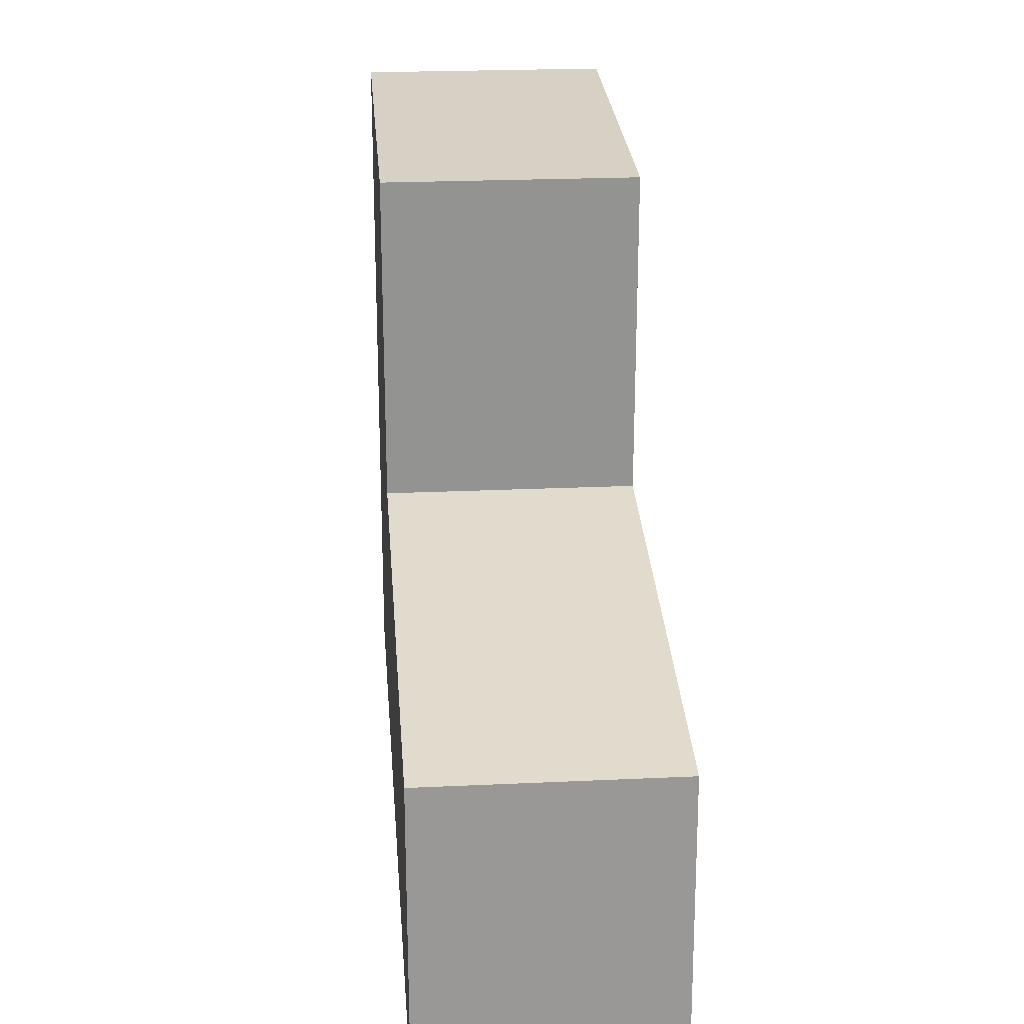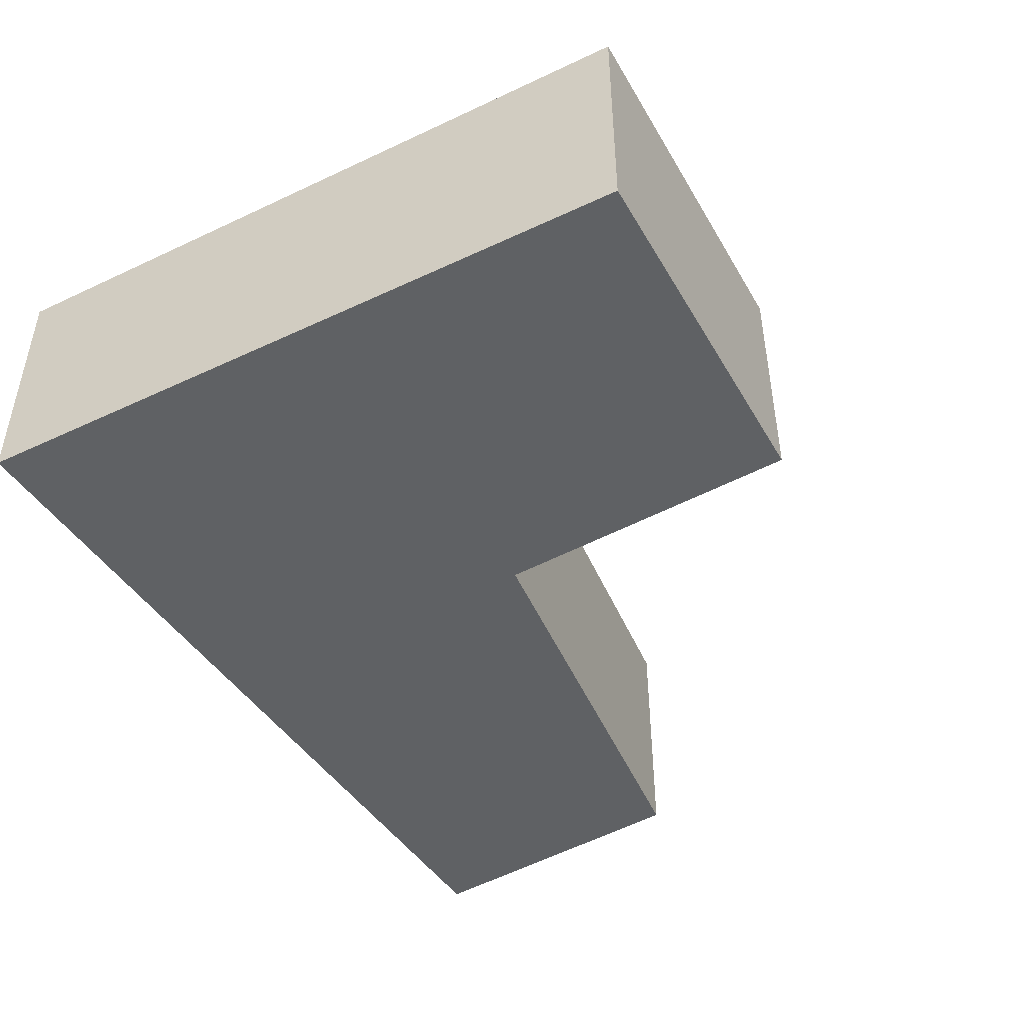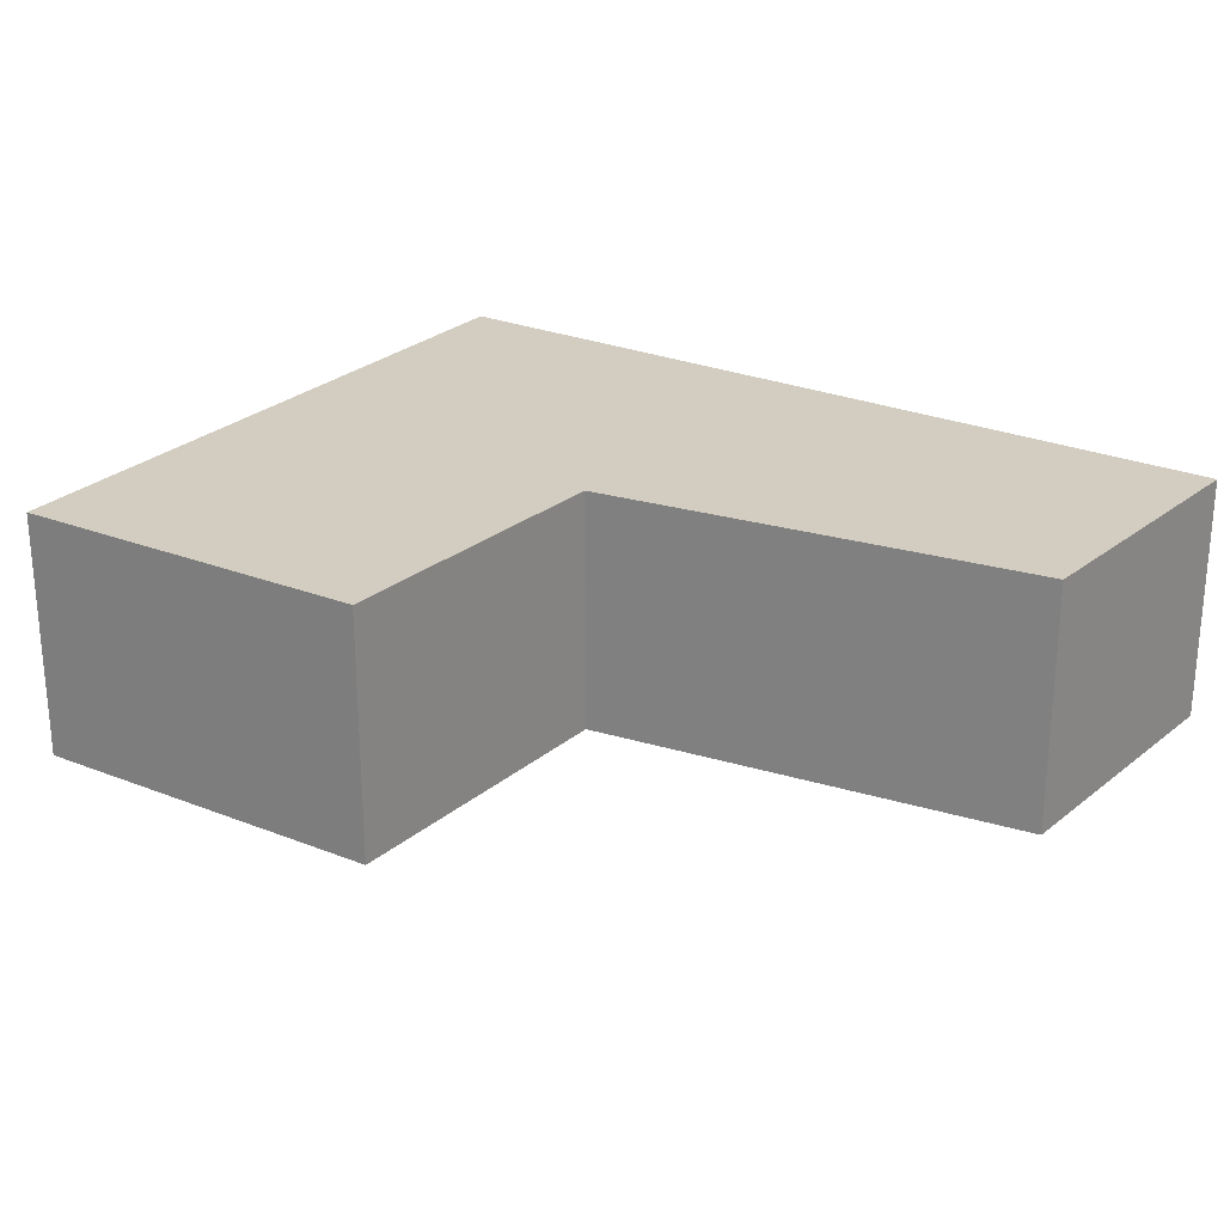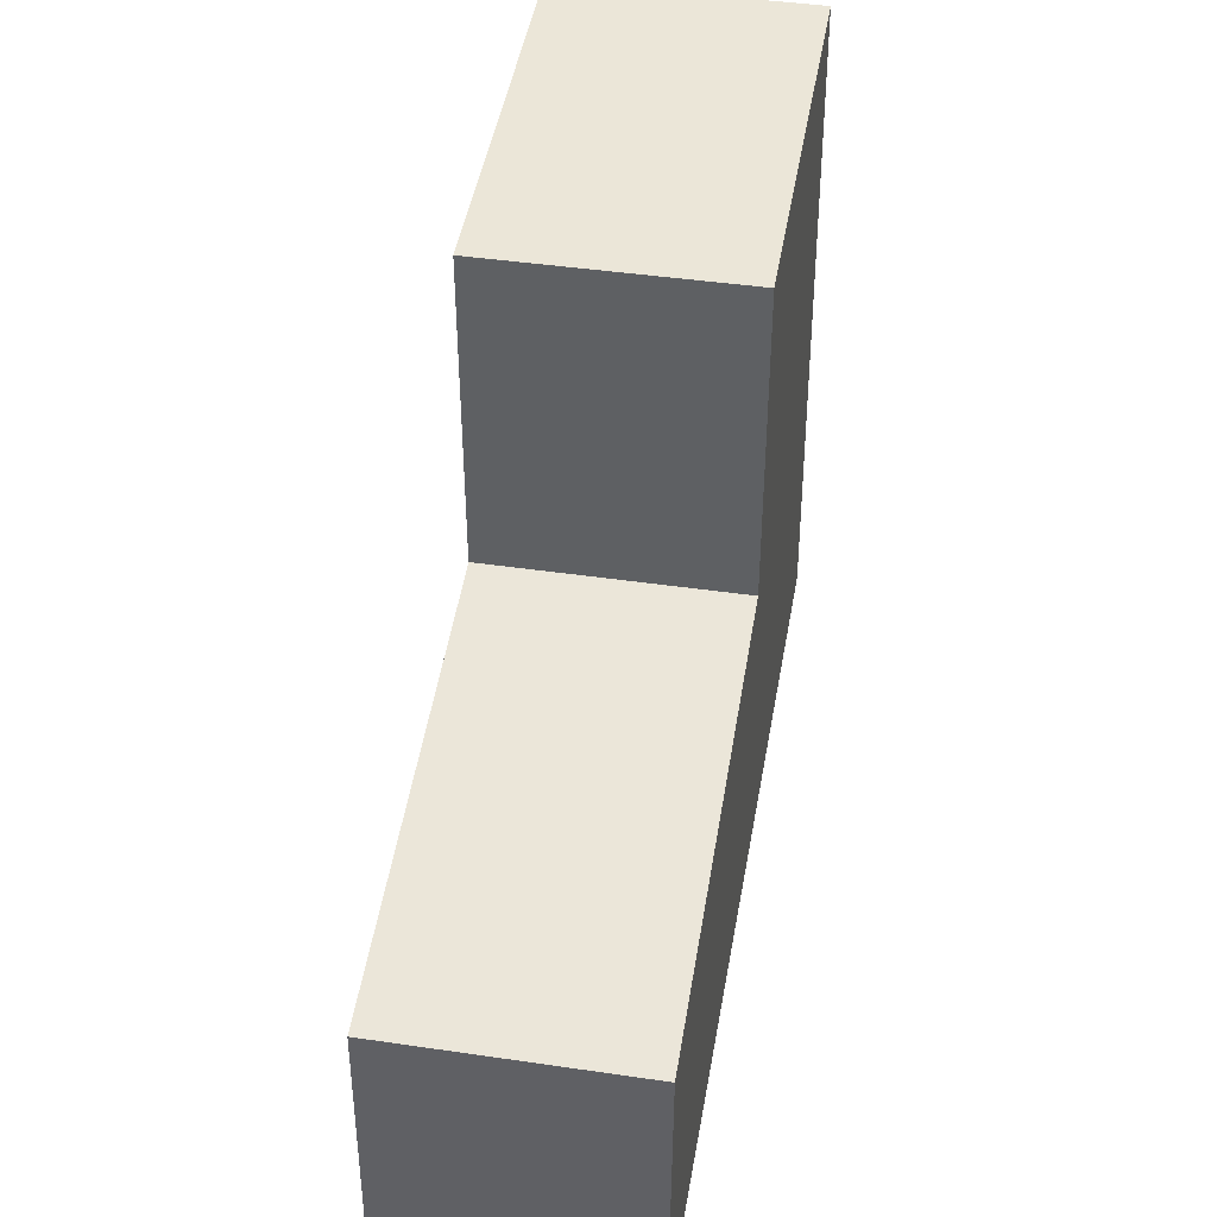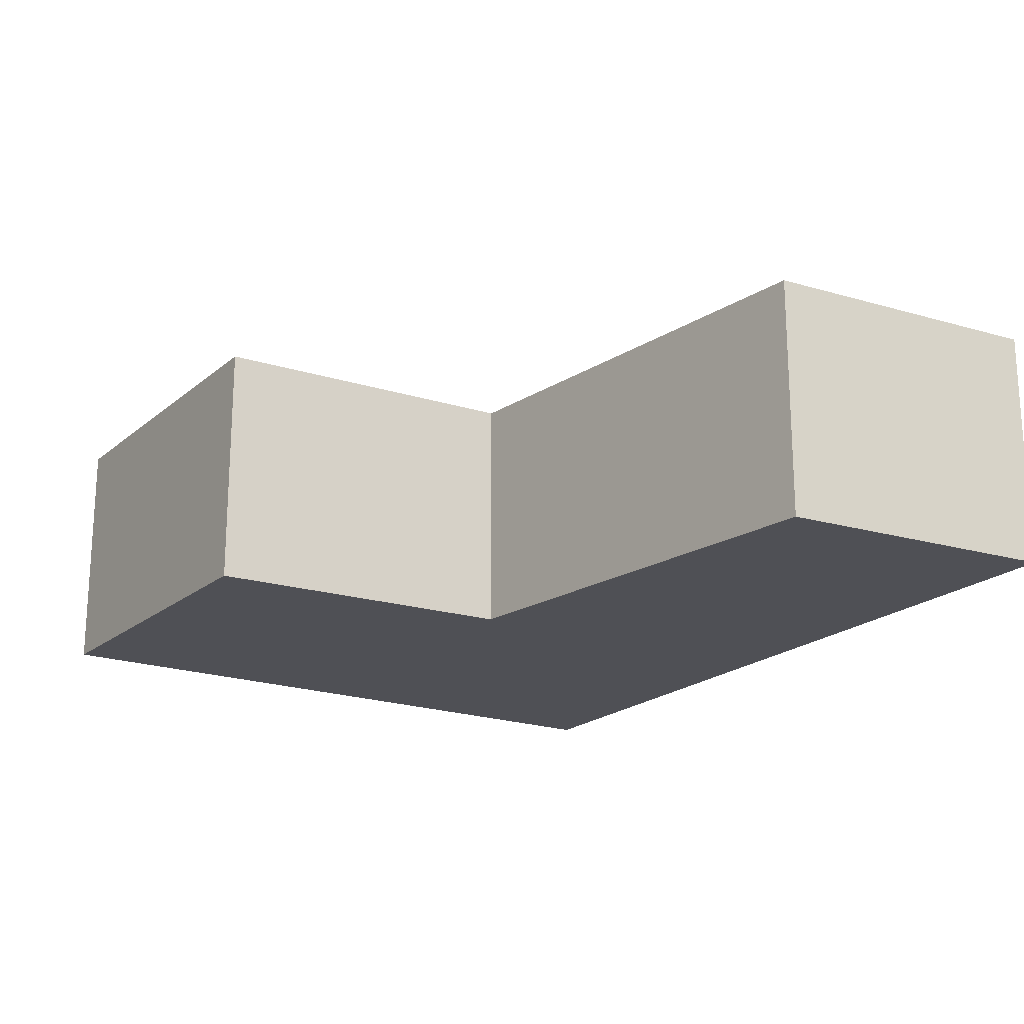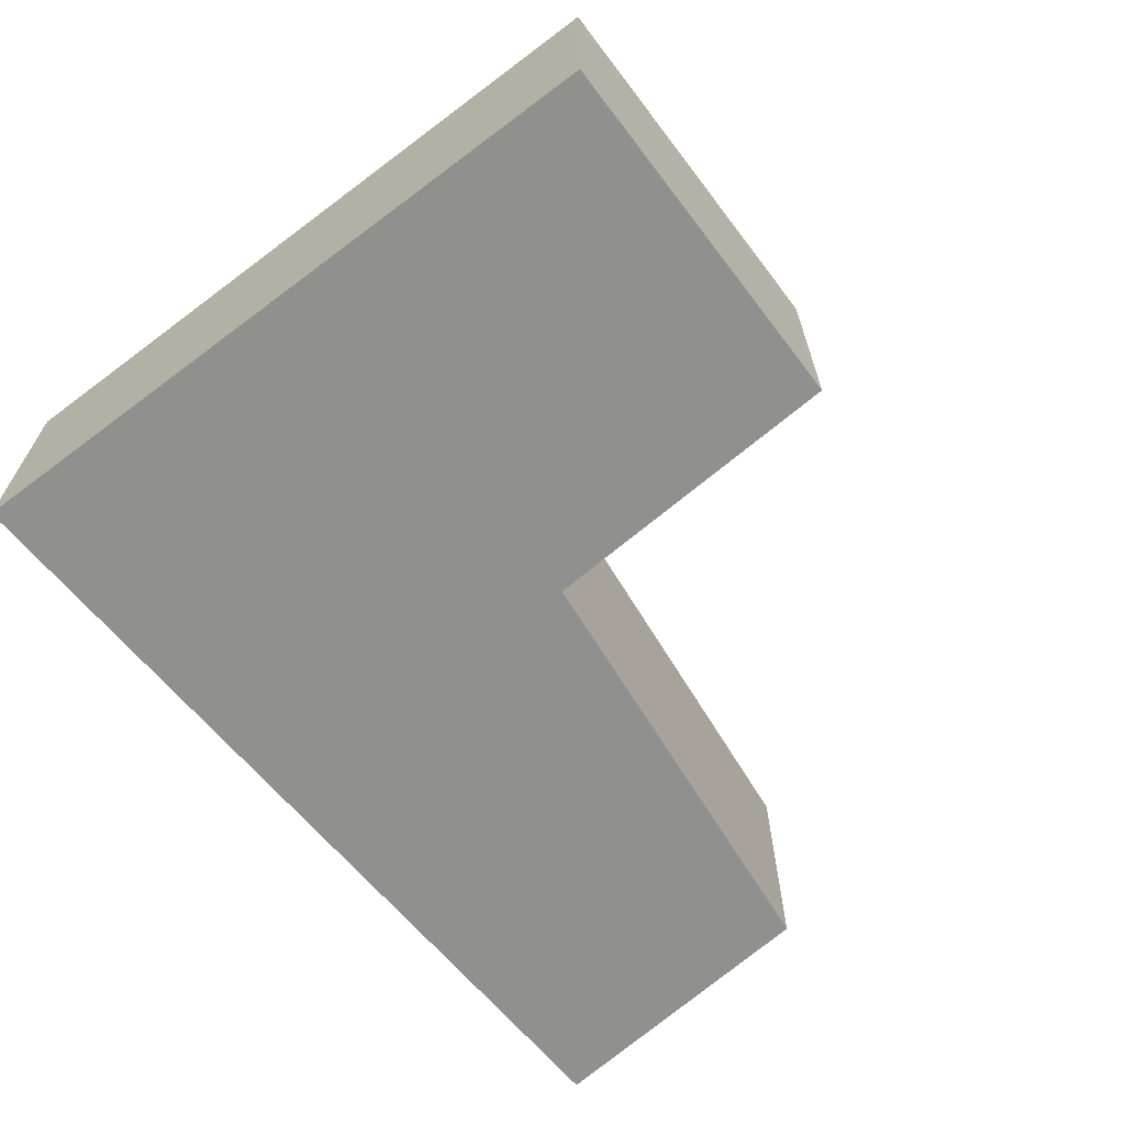
<metadata>
{"format":"obj","ext":"obj","renderer":"f3d","projection":"perspective","resolution":1024,"background":"white","views":[{"elev":23.4,"azim":85.5,"up":"+Z"},{"elev":-46.0,"azim":-57.9,"up":"+Y"},{"elev":24.4,"azim":36.5,"up":"+Y"},{"elev":43.3,"azim":99.8,"up":"+Z"},{"elev":-19.3,"azim":59.7,"up":"+Y"},{"elev":-65.6,"azim":-49.2,"up":"+Y"}]}
</metadata>
<code>
v 1.391 -0.1311 -5.837
v 1.398 -0.1311 -5.731
v 1.455 -0.1311 -5.783
v 1.455 -0.1311 -5.734
v 1.523 -0.1311 -5.794
v 1.524 -0.1311 -5.84
v 1.455 -0.1686 -5.783
v 1.398 -0.1686 -5.731
v 1.391 -0.1686 -5.837
v 1.455 -0.1686 -5.734
v 1.523 -0.1686 -5.794
v 1.524 -0.1686 -5.84
v 1.524 -0.1686 -5.84
v 1.391 -0.1686 -5.837
v 1.391 -0.1311 -5.837
v 1.524 -0.1311 -5.84
v 1.523 -0.1686 -5.794
v 1.524 -0.1686 -5.84
v 1.524 -0.1311 -5.84
v 1.523 -0.1311 -5.794
v 1.455 -0.1686 -5.783
v 1.523 -0.1686 -5.794
v 1.523 -0.1311 -5.794
v 1.455 -0.1311 -5.783
v 1.455 -0.1686 -5.734
v 1.455 -0.1686 -5.783
v 1.455 -0.1311 -5.783
v 1.455 -0.1311 -5.734
v 1.398 -0.1686 -5.731
v 1.455 -0.1686 -5.734
v 1.455 -0.1311 -5.734
v 1.398 -0.1311 -5.731
v 1.391 -0.1686 -5.837
v 1.398 -0.1686 -5.731
v 1.398 -0.1311 -5.731
v 1.391 -0.1311 -5.837
f 1 2 3
f 4 3 2
f 1 3 5
f 6 1 5
f 7 8 9
f 10 8 7
f 11 7 9
f 12 11 9
f 13 14 15
f 13 15 16
f 17 18 19
f 17 19 20
f 21 22 23
f 21 23 24
f 25 26 27
f 25 27 28
f 29 30 31
f 29 31 32
f 33 34 35
f 33 35 36

</code>
